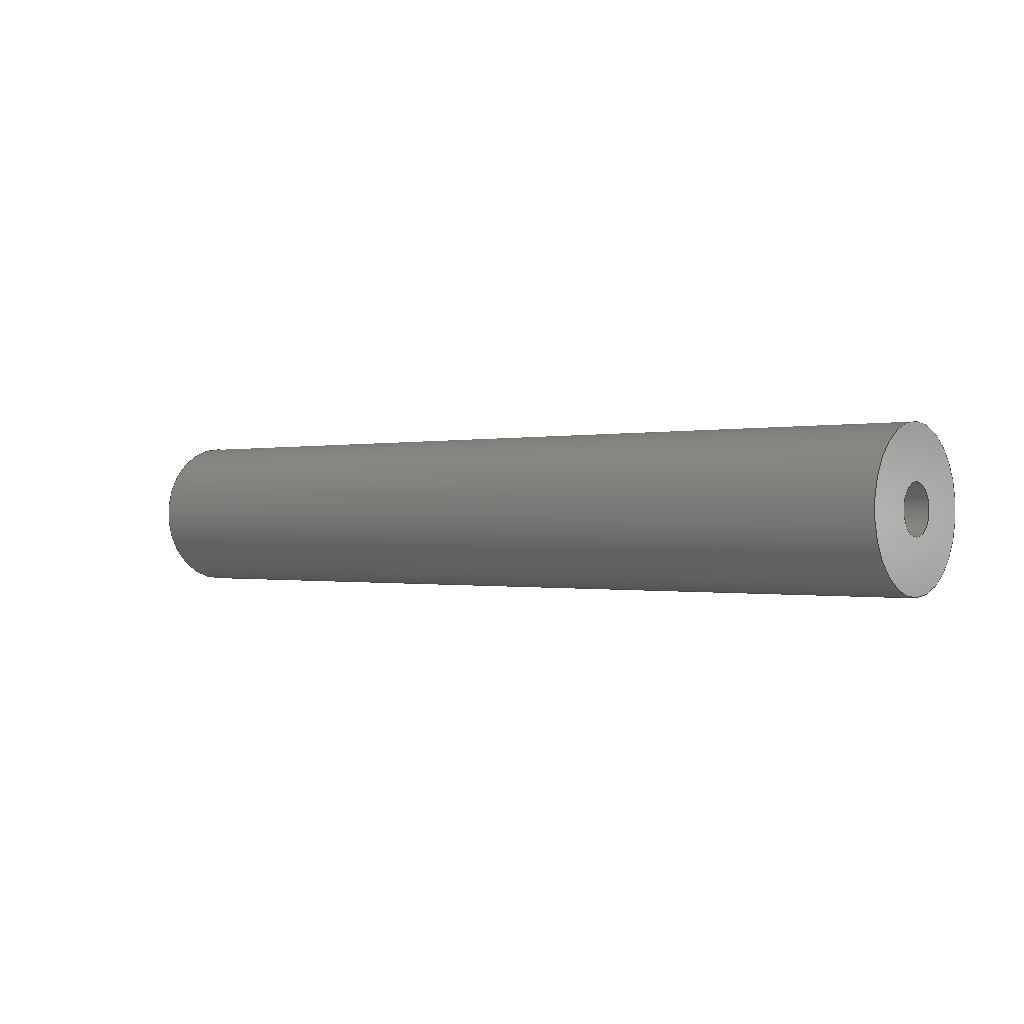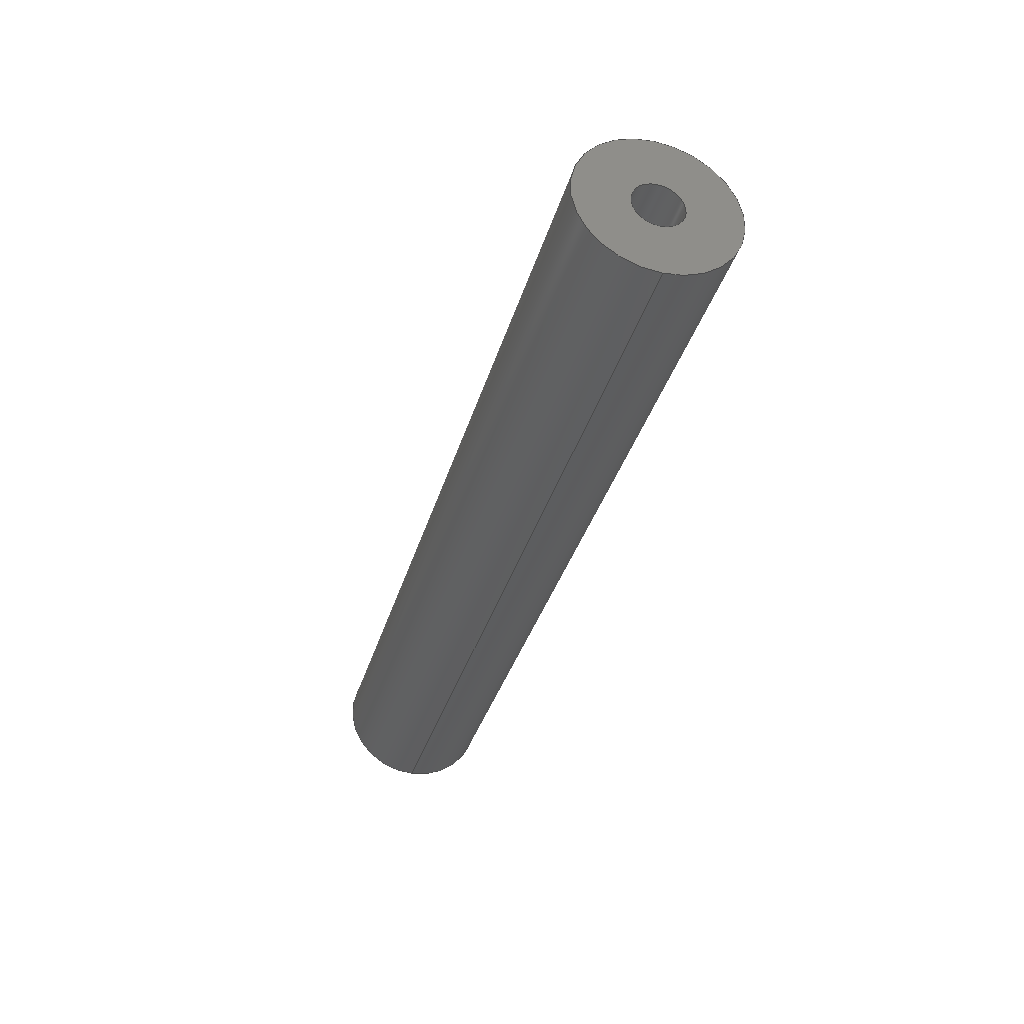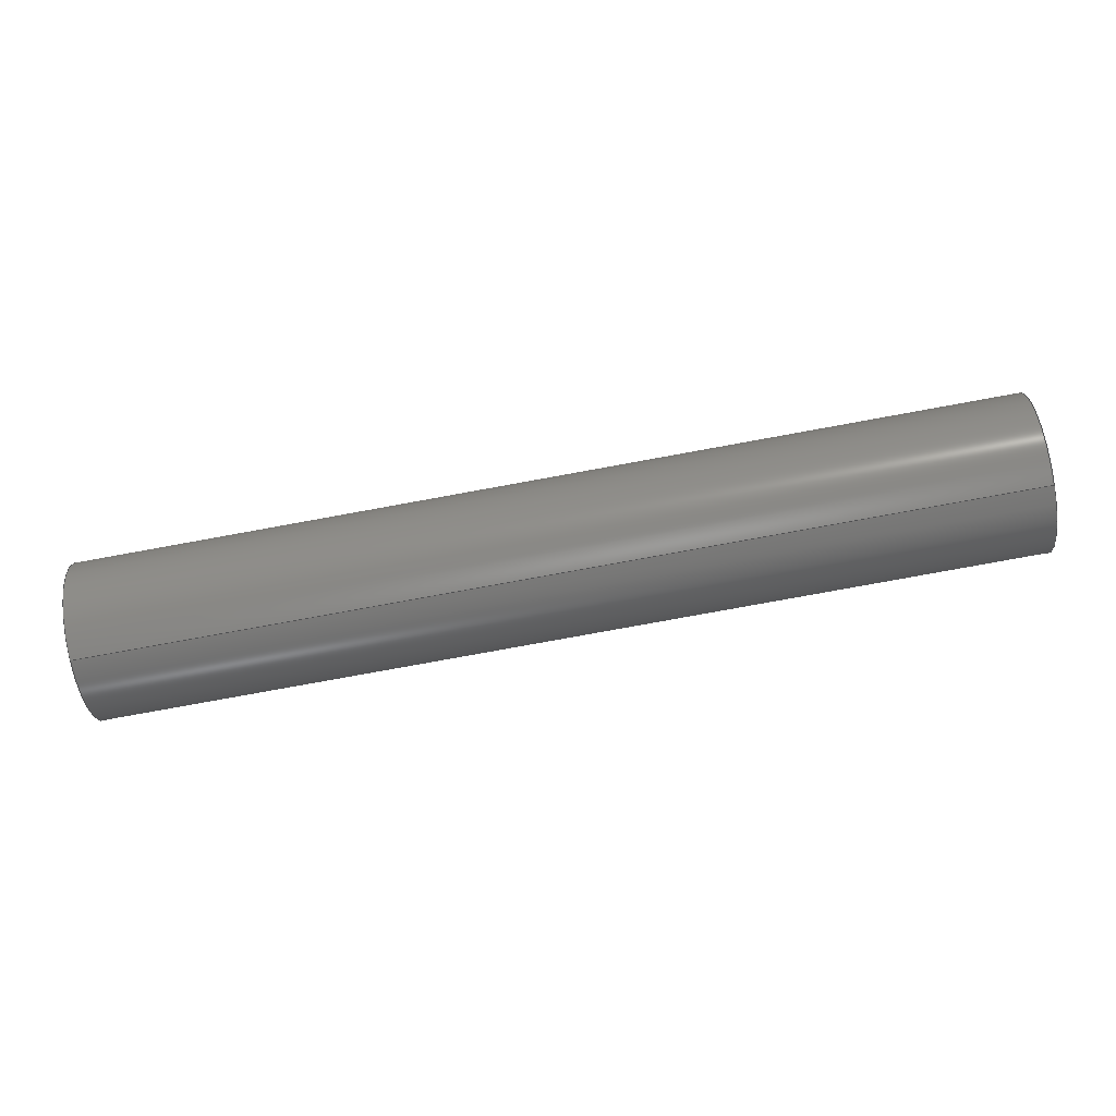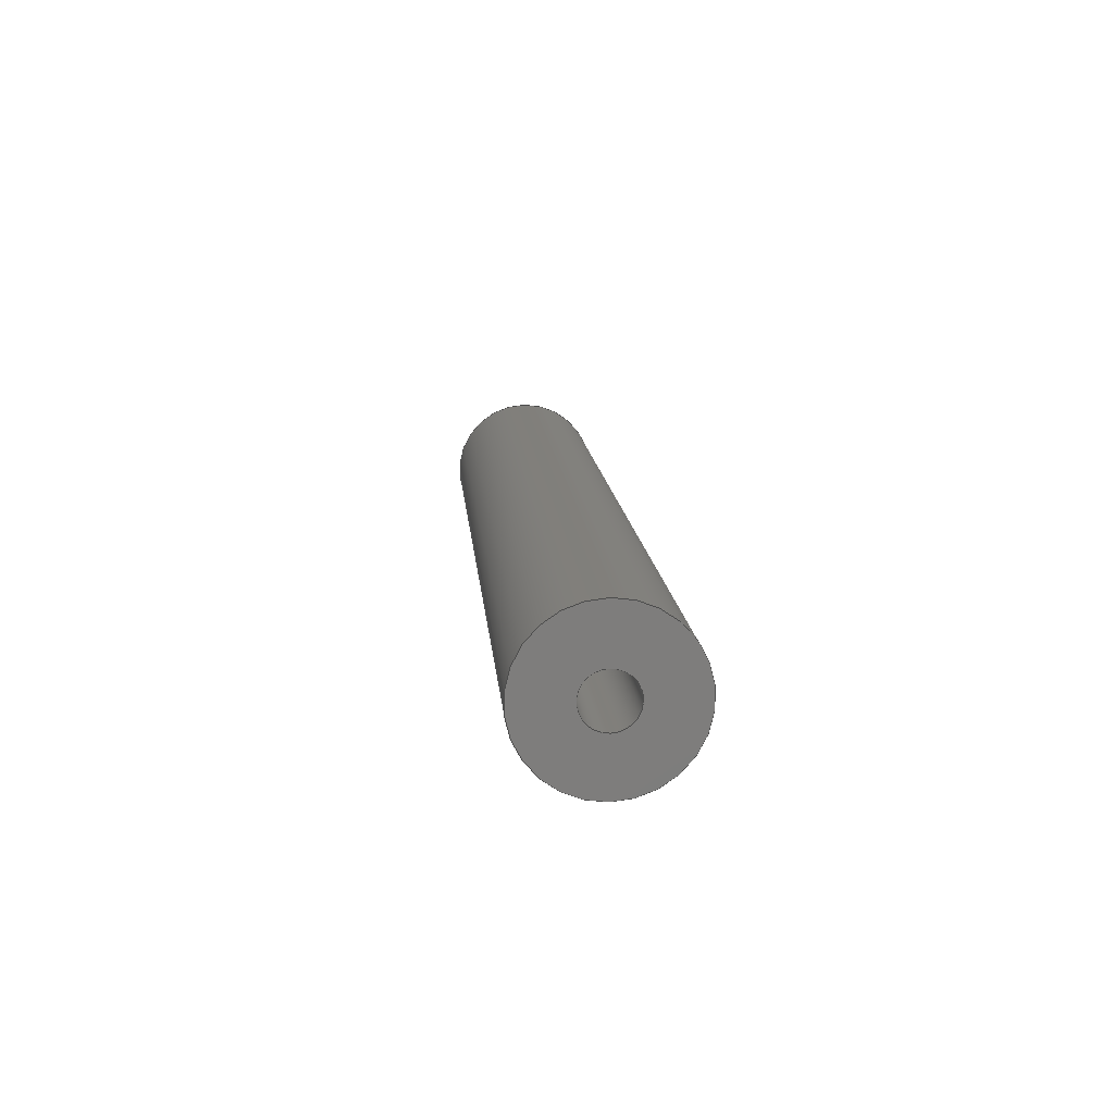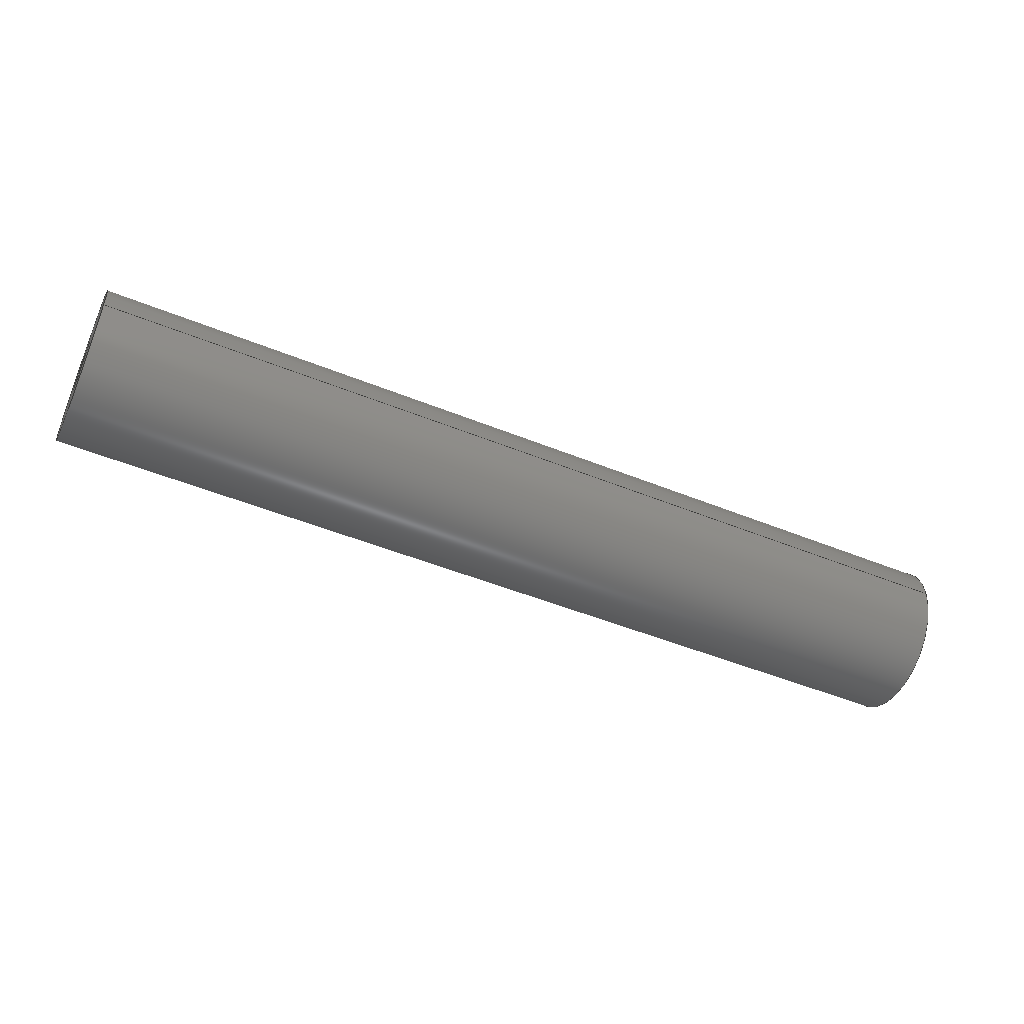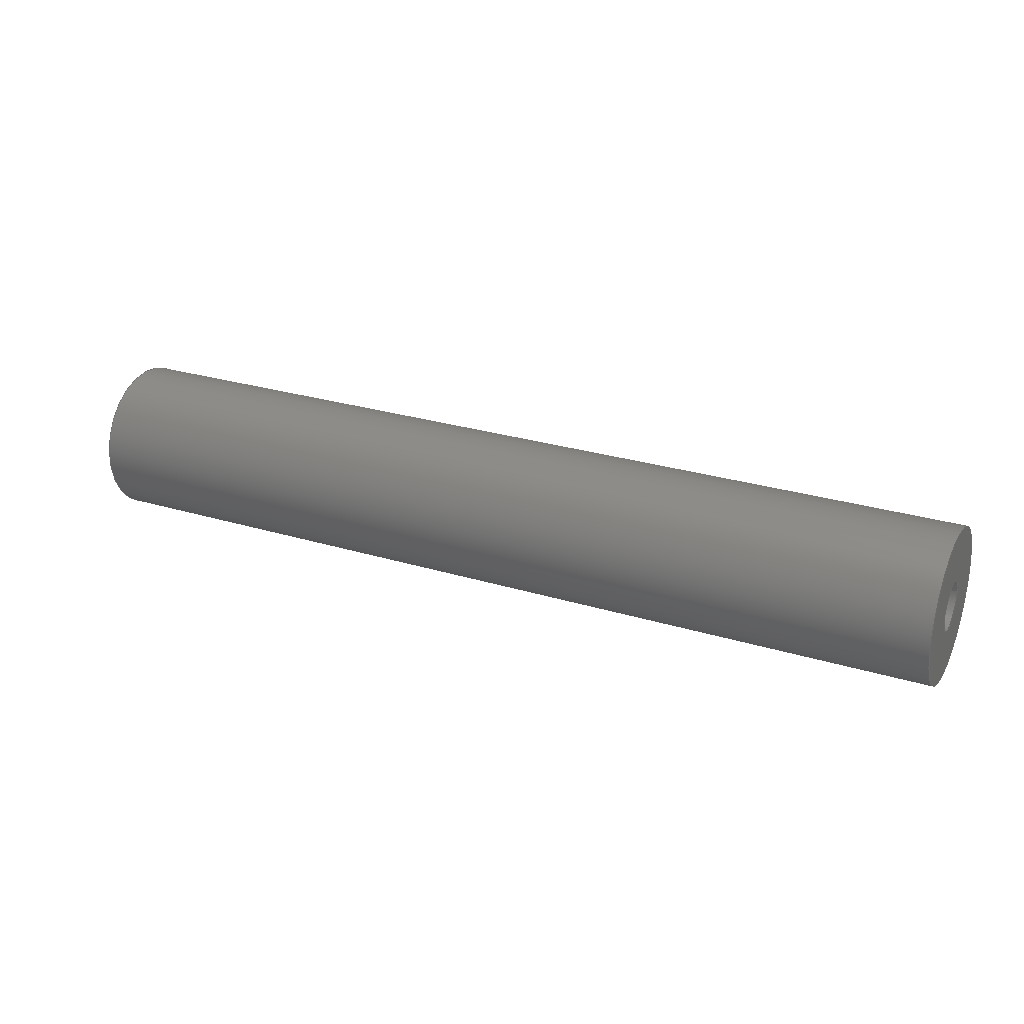
<metadata>
{"format":"step","ext":"step","renderer":"f3d","projection":"perspective","resolution":1024,"background":"white","views":[{"elev":-0.4,"azim":-140.6,"up":"+Y"},{"elev":-35.5,"azim":-105.5,"up":"+Y"},{"elev":-79.5,"azim":-169.7,"up":"+Y"},{"elev":13.2,"azim":85.2,"up":"+Y"},{"elev":-49.3,"azim":-24.2,"up":"+Z"},{"elev":26.3,"azim":25.9,"up":"+Y"}]}
</metadata>
<code>
ISO-10303-21;
DATA;
#1=PROPERTY_DEFINITION_REPRESENTATION(#5,#3);
#2=PROPERTY_DEFINITION_REPRESENTATION(#6,#4);
#3=REPRESENTATION('',(#7),#154);
#4=REPRESENTATION('',(#8),#154);
#5=PROPERTY_DEFINITION('pmi validation property','',#159);
#6=PROPERTY_DEFINITION('pmi validation property','',#159);
#7=VALUE_REPRESENTATION_ITEM('number of annotations',COUNT_MEASURE(0));
#8=VALUE_REPRESENTATION_ITEM('number of views',COUNT_MEASURE(0));
#9=SHAPE_REPRESENTATION_RELATIONSHIP('','',#90,#10);
#10=ADVANCED_BREP_SHAPE_REPRESENTATION('',(#88),#154);
#11=PLANE('',#95);
#12=PLANE('',#97);
#13=PLANE('',#101);
#14=PLANE('',#104);
#15=ORIENTED_EDGE('',*,*,#27,.T.);
#16=ORIENTED_EDGE('',*,*,#28,.F.);
#17=ORIENTED_EDGE('',*,*,#29,.T.);
#18=ORIENTED_EDGE('',*,*,#27,.F.);
#19=ORIENTED_EDGE('',*,*,#30,.F.);
#20=ORIENTED_EDGE('',*,*,#28,.T.);
#21=ORIENTED_EDGE('',*,*,#31,.T.);
#22=ORIENTED_EDGE('',*,*,#29,.F.);
#23=ORIENTED_EDGE('',*,*,#31,.F.);
#24=ORIENTED_EDGE('',*,*,#30,.T.);
#25=ORIENTED_EDGE('',*,*,#32,.F.);
#26=ORIENTED_EDGE('',*,*,#32,.T.);
#27=EDGE_CURVE('',#33,#33,#39,.F.);
#28=EDGE_CURVE('',#34,#34,#40,.T.);
#29=EDGE_CURVE('',#35,#35,#41,.F.);
#30=EDGE_CURVE('',#36,#36,#42,.T.);
#31=EDGE_CURVE('',#37,#37,#43,.T.);
#32=EDGE_CURVE('',#38,#38,#44,.T.);
#33=VERTEX_POINT('',#136);
#34=VERTEX_POINT('',#138);
#35=VERTEX_POINT('',#141);
#36=VERTEX_POINT('',#144);
#37=VERTEX_POINT('',#147);
#38=VERTEX_POINT('',#151);
#39=CIRCLE('',#93,0.00635);
#40=CIRCLE('',#94,0.00635);
#41=CIRCLE('',#96,0.002019);
#42=CIRCLE('',#98,0.002019);
#43=CIRCLE('',#100,0.002019);
#44=CIRCLE('',#103,0.002019);
#45=EDGE_LOOP('',(#15));
#46=EDGE_LOOP('',(#16));
#47=EDGE_LOOP('',(#17));
#48=EDGE_LOOP('',(#18));
#49=EDGE_LOOP('',(#19));
#50=EDGE_LOOP('',(#20));
#51=EDGE_LOOP('',(#21));
#52=EDGE_LOOP('',(#22));
#53=EDGE_LOOP('',(#23));
#54=EDGE_LOOP('',(#24));
#55=EDGE_LOOP('',(#25));
#56=EDGE_LOOP('',(#26));
#57=FACE_BOUND('',#45,.T.);
#58=FACE_BOUND('',#46,.T.);
#59=FACE_BOUND('',#47,.T.);
#60=FACE_BOUND('',#48,.T.);
#61=FACE_BOUND('',#49,.T.);
#62=FACE_BOUND('',#50,.T.);
#63=FACE_BOUND('',#51,.T.);
#64=FACE_BOUND('',#52,.T.);
#65=FACE_BOUND('',#53,.T.);
#66=FACE_BOUND('',#54,.T.);
#67=FACE_BOUND('',#55,.T.);
#68=FACE_BOUND('',#56,.T.);
#69=CYLINDRICAL_SURFACE('',#92,0.00635);
#70=CYLINDRICAL_SURFACE('',#99,0.002019);
#71=CYLINDRICAL_SURFACE('',#102,0.002019);
#72=ADVANCED_FACE('',(#57,#58),#69,.T.);
#73=ADVANCED_FACE('',(#59,#60),#11,.T.);
#74=ADVANCED_FACE('',(#61,#62),#12,.T.);
#75=ADVANCED_FACE('',(#63,#64),#70,.F.);
#76=ADVANCED_FACE('',(#65),#13,.T.);
#77=ADVANCED_FACE('',(#66,#67),#71,.F.);
#78=ADVANCED_FACE('',(#68),#14,.T.);
#79=CLOSED_SHELL('',(#72,#73,#74,#75,#76,#77,#78));
#80=STYLED_ITEM('',(#81),#88);
#81=PRESENTATION_STYLE_ASSIGNMENT((#82));
#82=SURFACE_STYLE_USAGE(.BOTH.,#83);
#83=SURFACE_SIDE_STYLE('',(#84));
#84=SURFACE_STYLE_FILL_AREA(#85);
#85=FILL_AREA_STYLE('',(#86));
#86=FILL_AREA_STYLE_COLOUR('',#87);
#87=COLOUR_RGB('',0.09804,0.09804,0.09804);
#88=MANIFOLD_SOLID_BREP('Standoff',#79);
#89=SHAPE_DEFINITION_REPRESENTATION(#159,#90);
#90=SHAPE_REPRESENTATION('Standoff',(#91),#154);
#91=AXIS2_PLACEMENT_3D('',#133,#105,#106);
#92=AXIS2_PLACEMENT_3D('',#134,#107,#108);
#93=AXIS2_PLACEMENT_3D('',#135,#109,#110);
#94=AXIS2_PLACEMENT_3D('',#137,#111,#112);
#95=AXIS2_PLACEMENT_3D('',#139,#113,#114);
#96=AXIS2_PLACEMENT_3D('',#140,#115,#116);
#97=AXIS2_PLACEMENT_3D('',#142,#117,#118);
#98=AXIS2_PLACEMENT_3D('',#143,#119,#120);
#99=AXIS2_PLACEMENT_3D('',#145,#121,#122);
#100=AXIS2_PLACEMENT_3D('',#146,#123,#124);
#101=AXIS2_PLACEMENT_3D('',#148,#125,#126);
#102=AXIS2_PLACEMENT_3D('',#149,#127,#128);
#103=AXIS2_PLACEMENT_3D('',#150,#129,#130);
#104=AXIS2_PLACEMENT_3D('',#152,#131,#132);
#105=DIRECTION('',(0,0,1));
#106=DIRECTION('',(1,0,0));
#107=DIRECTION('',(-1,-1.84e-17,-1.109e-17));
#108=DIRECTION('',(-8.071e-18,-0.1564,0.9877));
#109=DIRECTION('',(-1,-1.84e-17,-1.109e-17));
#110=DIRECTION('',(1.84e-17,-1,0));
#111=DIRECTION('',(1,1.84e-17,1.109e-17));
#112=DIRECTION('',(-1.84e-17,1,0));
#113=DIRECTION('',(-1,-1.84e-17,-1.109e-17));
#114=DIRECTION('',(-1.991e-17,0.9877,0.1564));
#115=DIRECTION('',(-1,-1.84e-17,-1.109e-17));
#116=DIRECTION('',(1.84e-17,-1,0));
#117=DIRECTION('',(1,1.84e-17,1.109e-17));
#118=DIRECTION('',(-1.991e-17,0.9877,0.1564));
#119=DIRECTION('',(1,1.84e-17,1.109e-17));
#120=DIRECTION('',(-1.84e-17,1,0));
#121=DIRECTION('',(-1,-1.84e-17,-1.109e-17));
#122=DIRECTION('',(8.071e-18,0.1564,-0.9877));
#123=DIRECTION('',(1,1.84e-17,1.109e-17));
#124=DIRECTION('',(8.071e-18,0.1564,-0.9877));
#125=DIRECTION('',(-1,-1.84e-17,-1.109e-17));
#126=DIRECTION('',(-1.991e-17,0.9877,0.1564));
#127=DIRECTION('',(1,1.84e-17,1.109e-17));
#128=DIRECTION('',(8.071e-18,0.1564,-0.9877));
#129=DIRECTION('',(1,1.84e-17,1.109e-17));
#130=DIRECTION('',(8.071e-18,0.1564,-0.9877));
#131=DIRECTION('',(1,1.84e-17,1.109e-17));
#132=DIRECTION('',(-1.991e-17,0.9877,0.1564));
#133=CARTESIAN_POINT('',(0,0,0));
#134=CARTESIAN_POINT('',(0.03132,-0.234,0.1418));
#135=CARTESIAN_POINT('',(-0.03767,-0.234,0.1418));
#136=CARTESIAN_POINT('',(-0.03767,-0.2404,0.1418));
#137=CARTESIAN_POINT('',(0.03767,-0.234,0.1418));
#138=CARTESIAN_POINT('',(0.03767,-0.2277,0.1418));
#139=CARTESIAN_POINT('',(-0.03767,-0.0257,0.06825));
#140=CARTESIAN_POINT('',(-0.03767,-0.234,0.1418));
#141=CARTESIAN_POINT('',(-0.03767,-0.2361,0.1418));
#142=CARTESIAN_POINT('',(0.03767,-0.0257,0.06825));
#143=CARTESIAN_POINT('',(0.03767,-0.234,0.1418));
#144=CARTESIAN_POINT('',(0.03767,-0.232,0.1418));
#145=CARTESIAN_POINT('',(-0.02259,-0.234,0.1418));
#146=CARTESIAN_POINT('',(-0.02259,-0.234,0.1418));
#147=CARTESIAN_POINT('',(-0.02259,-0.2337,0.1398));
#148=CARTESIAN_POINT('',(-0.02259,-0.234,0.1418));
#149=CARTESIAN_POINT('',(0.02259,-0.234,0.1418));
#150=CARTESIAN_POINT('',(0.02259,-0.234,0.1418));
#151=CARTESIAN_POINT('',(0.02259,-0.2337,0.1398));
#152=CARTESIAN_POINT('',(0.02259,-0.234,0.1418));
#153=MECHANICAL_DESIGN_GEOMETRIC_PRESENTATION_REPRESENTATION('',(#80),#154);
#154=(
GEOMETRIC_REPRESENTATION_CONTEXT(3)
GLOBAL_UNCERTAINTY_ASSIGNED_CONTEXT((#155))
GLOBAL_UNIT_ASSIGNED_CONTEXT((#158,#157,#156))
REPRESENTATION_CONTEXT('Standoff','TOP_LEVEL_ASSEMBLY_PART')
);
#155=UNCERTAINTY_MEASURE_WITH_UNIT(LENGTH_MEASURE(5e-06),#158,
'DISTANCE_ACCURACY_VALUE','Maximum Tolerance applied to model');
#156=(
NAMED_UNIT(*)
SI_UNIT($,.STERADIAN.)
SOLID_ANGLE_UNIT()
);
#157=(
NAMED_UNIT(*)
PLANE_ANGLE_UNIT()
SI_UNIT($,.RADIAN.)
);
#158=(
LENGTH_UNIT()
NAMED_UNIT(*)
SI_UNIT($,.METRE.)
);
#159=PRODUCT_DEFINITION_SHAPE('','',#160);
#160=PRODUCT_DEFINITION('','',#162,#161);
#161=PRODUCT_DEFINITION_CONTEXT('',#168,'design');
#162=PRODUCT_DEFINITION_FORMATION_WITH_SPECIFIED_SOURCE('','',#164,
 .NOT_KNOWN.);
#163=PRODUCT_RELATED_PRODUCT_CATEGORY('','',(#164));
#164=PRODUCT('Standoff','Standoff','Standoff',(#166));
#165=PRODUCT_CATEGORY('','');
#166=PRODUCT_CONTEXT('',#168,'mechanical');
#167=APPLICATION_PROTOCOL_DEFINITION('international standard',
'automotive_design',2010,#168);
#168=APPLICATION_CONTEXT(
'core data for automotive mechanical design processes');
ENDSEC;
END-ISO-10303-21;

</code>
